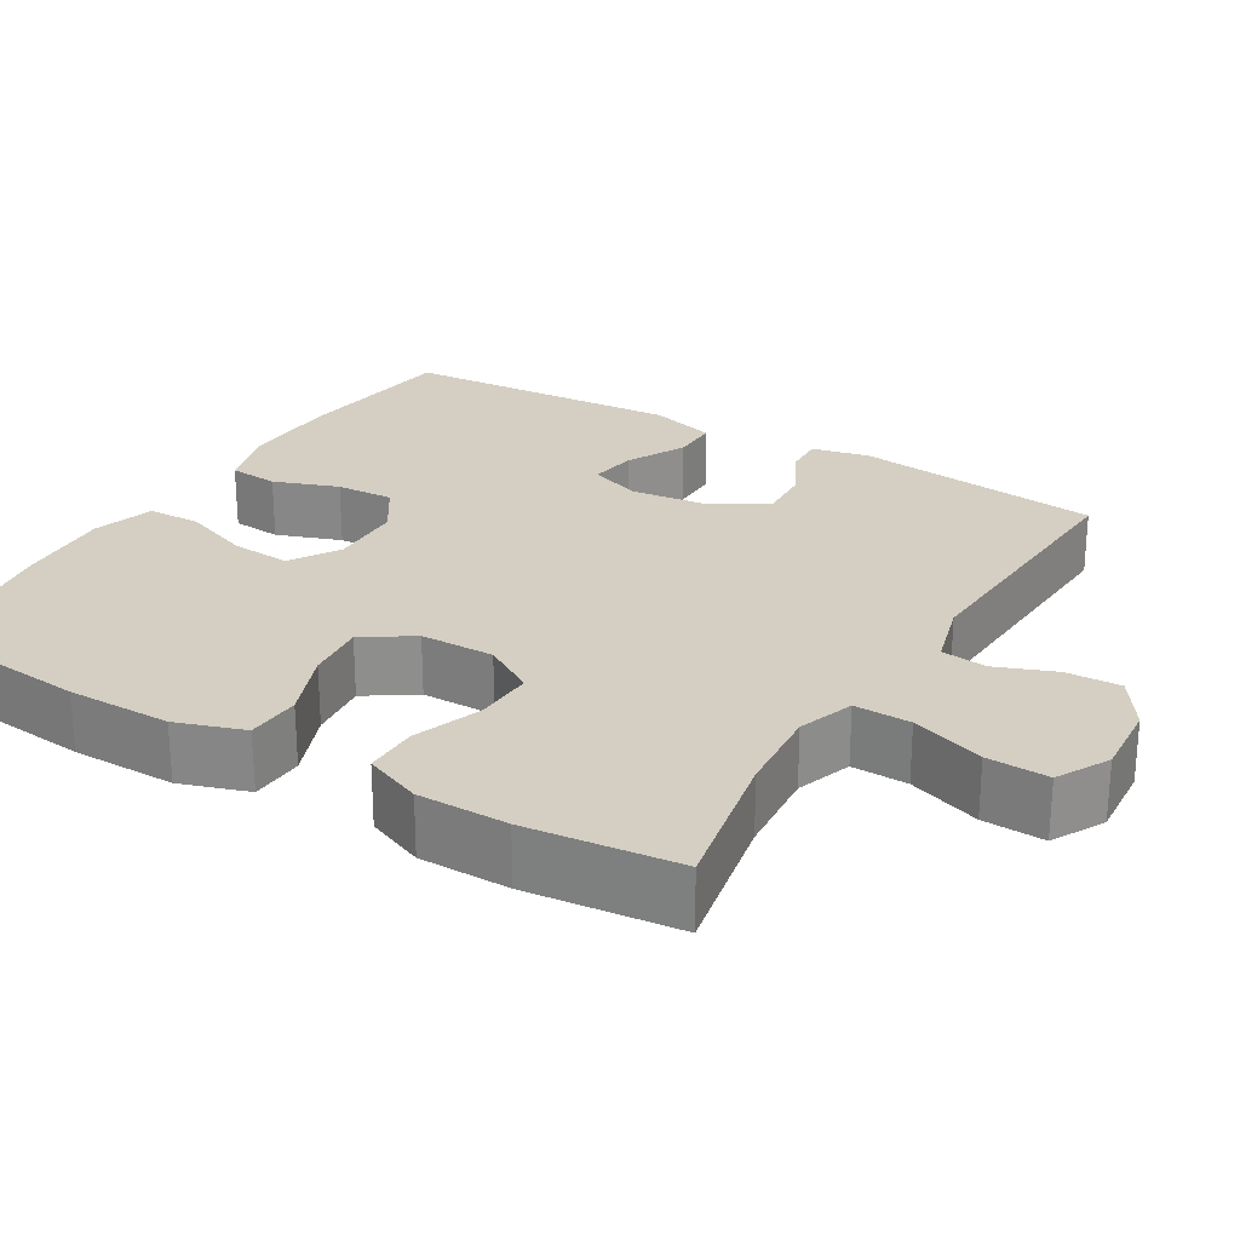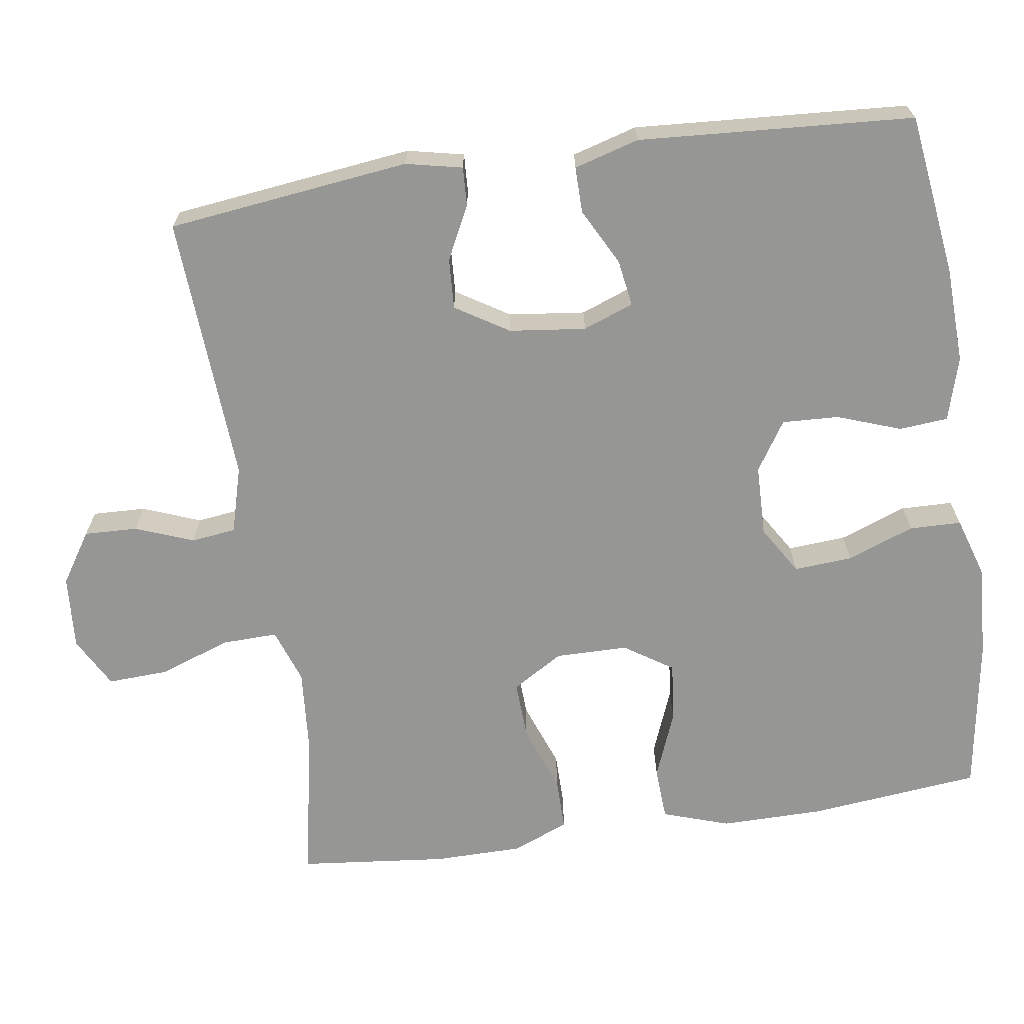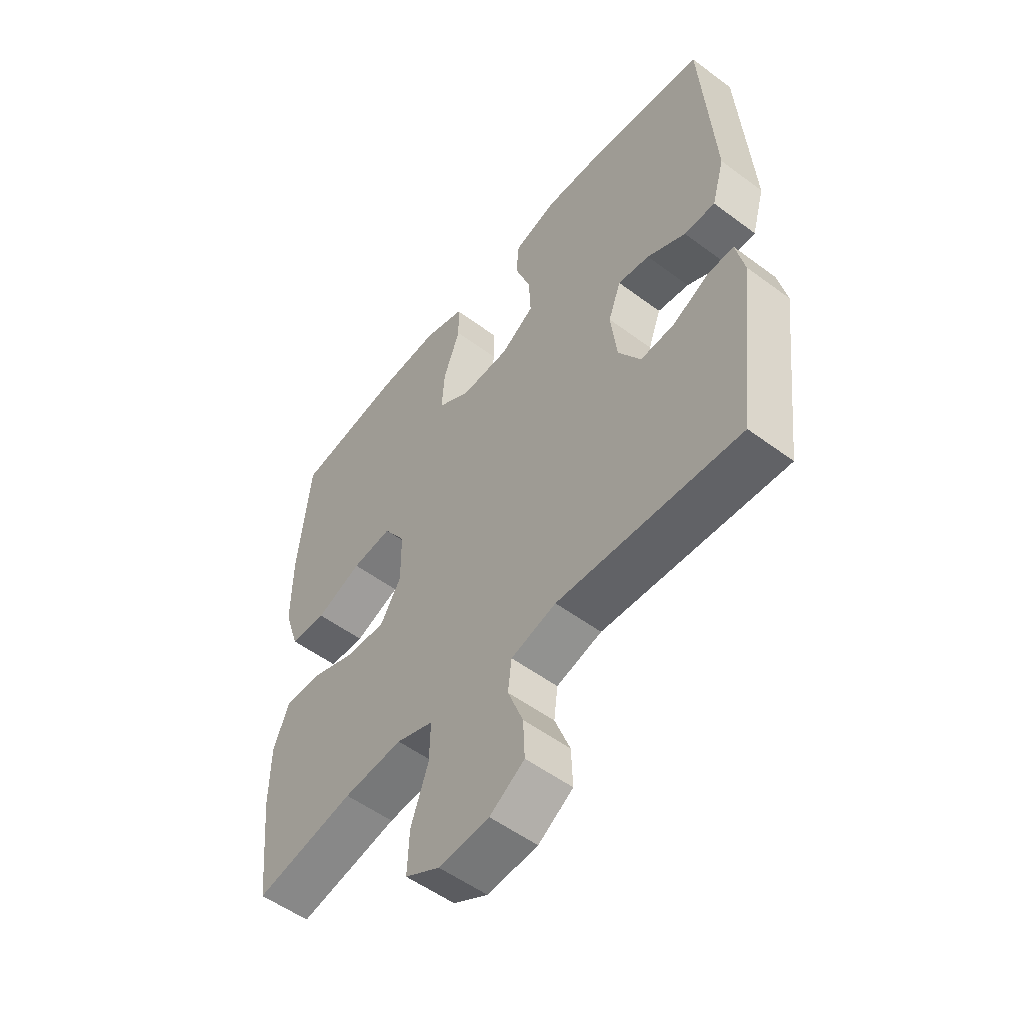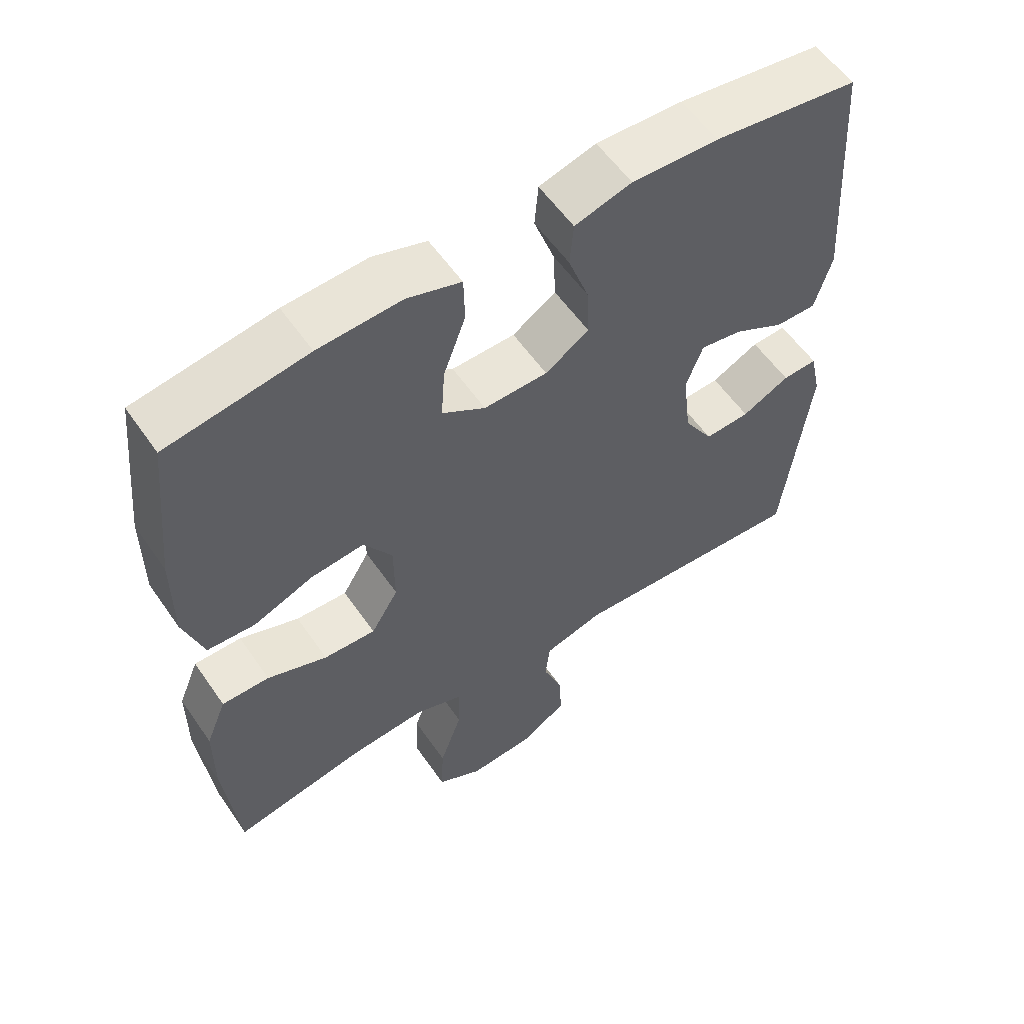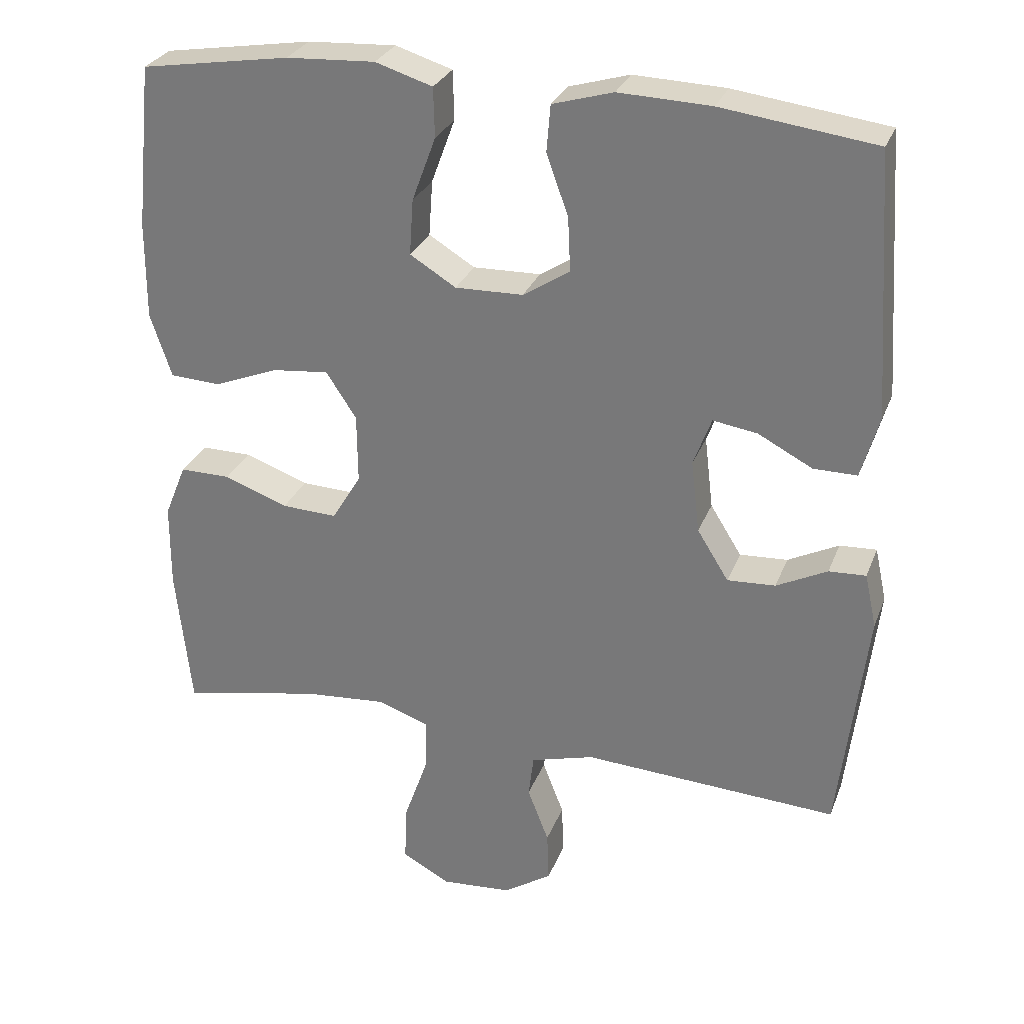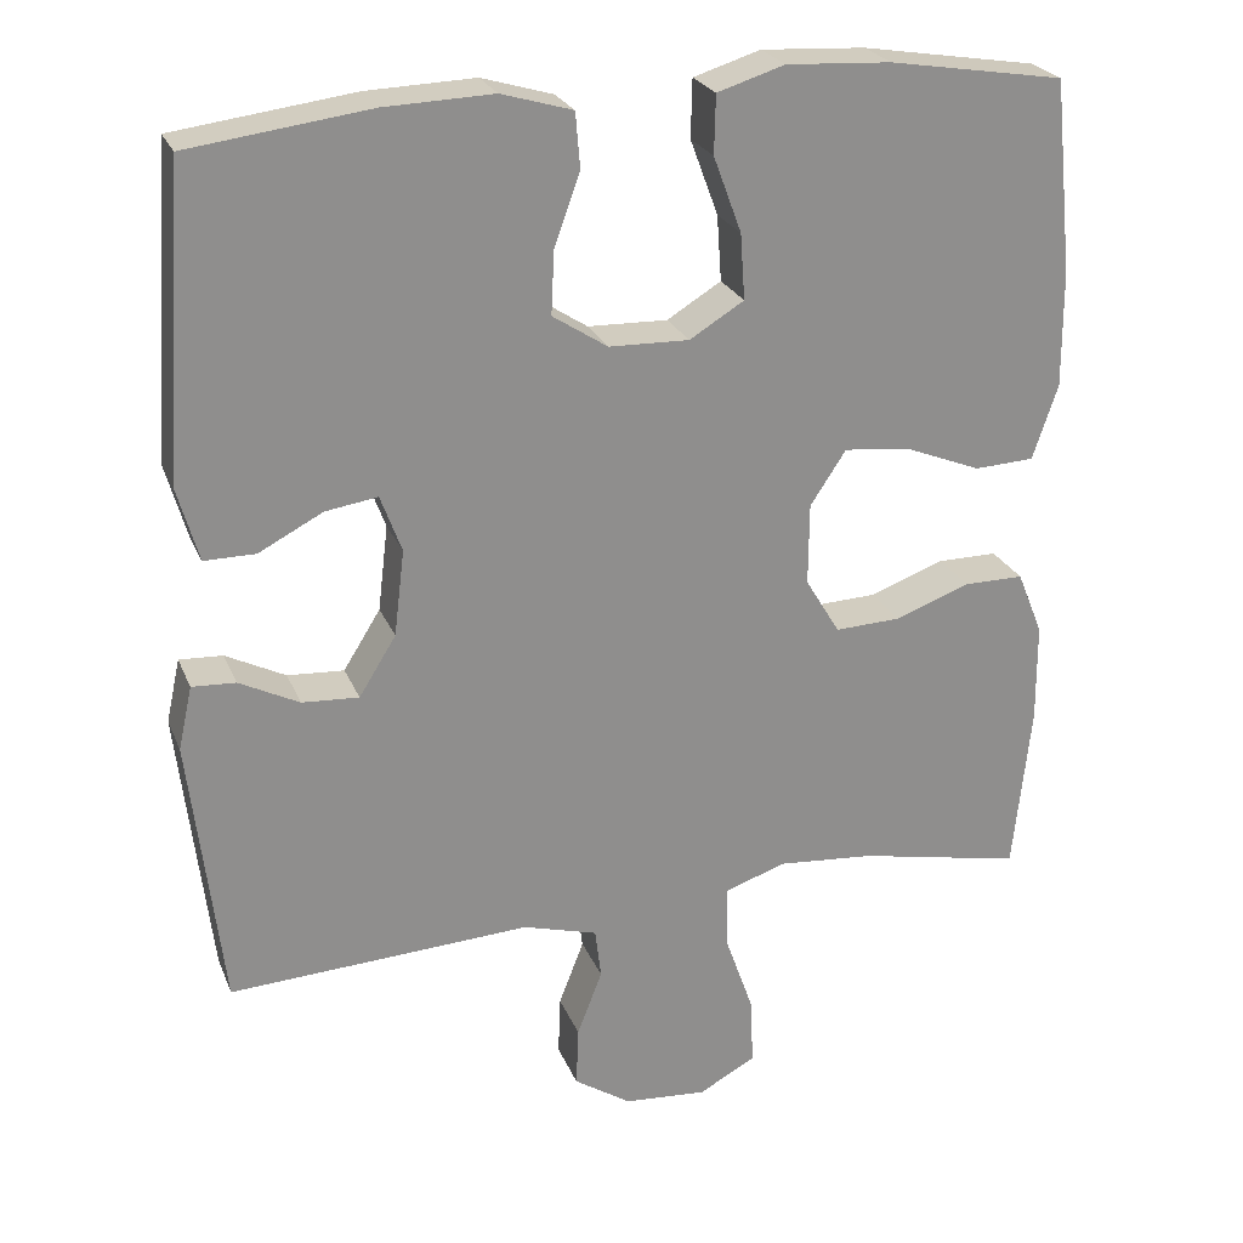
<metadata>
{"format":"obj","ext":"obj","renderer":"f3d","projection":"perspective","resolution":1024,"background":"white","views":[{"elev":25.5,"azim":120.8,"up":"+Y"},{"elev":-67.7,"azim":-81.5,"up":"+Y"},{"elev":-53.5,"azim":-128.5,"up":"+Z"},{"elev":57.1,"azim":145.7,"up":"+Z"},{"elev":28.6,"azim":-161.5,"up":"+Z"},{"elev":24.4,"azim":-18.5,"up":"+Z"}]}
</metadata>
<code>
o path398
v -0.1401 0.0375 -0.4476
v -0.05119 0.0375 -0.4725
v -0.04388 0.0375 -0.5323
v -0.07381 0.0375 -0.6098
v -0.07652 0.0375 -0.6813
v -0.00846 0.0375 -0.7256
v 0.09009 0.0375 -0.733
v 0.1579 0.0375 -0.6961
v 0.1543 0.0375 -0.6151
v 0.1207 0.0375 -0.5193
v 0.1187 0.0375 -0.4454
v 0.1916 0.0375 -0.4198
v 0.3075 0.0375 -0.4291
v 0.5031 0.0375 -0.4681
v 0.5242 0.0375 -0.2687
v 0.5234 0.0375 -0.1503
v 0.4926 0.0375 -0.07508
v 0.4215 0.0375 -0.07544
v 0.3321 0.0375 -0.1083
v 0.2545 0.0375 -0.1116
v 0.2136 0.0375 -0.04411
v 0.2145 0.0375 0.05293
v 0.2571 0.0375 0.1175
v 0.3361 0.0375 0.1092
v 0.4264 0.0375 0.07345
v 0.4975 0.0375 0.07717
v 0.5273 0.0375 0.1664
v 0.5266 0.0375 0.3038
v 0.5031 0.0375 0.5338
v 0.2944 0.0375 0.5671
v 0.1701 0.0375 0.5739
v 0.09012 0.0375 0.5489
v 0.08846 0.0375 0.4797
v 0.1217 0.0375 0.3898
v 0.1271 0.0375 0.3118
v 0.06246 0.0375 0.2721
v -0.03267 0.0375 0.2744
v -0.09819 0.0375 0.3167
v -0.09452 0.0375 0.3925
v -0.06399 0.0375 0.4773
v -0.0694 0.0375 0.5424
v -0.154 0.0375 0.567
v -0.2831 0.0375 0.5622
v -0.4986 0.0375 0.5338
v -0.5233 0.0375 0.1668
v -0.4984 0.0375 0.07976
v -0.4373 0.0375 0.08018
v -0.3612 0.0375 0.12
v -0.299 0.0375 0.1295
v -0.2739 0.0375 0.06189
v -0.2861 0.0375 -0.04008
v -0.3302 0.0375 -0.111
v -0.3978 0.0375 -0.107
v -0.4688 0.0375 -0.07135
v -0.5207 0.0375 -0.06868
v -0.5372 0.0375 -0.1442
v -0.4986 0.0375 -0.4681
v -0.1401 -0.0375 -0.4476
v -0.05119 -0.0375 -0.4725
v -0.04388 -0.0375 -0.5323
v -0.07381 -0.0375 -0.6098
v -0.07652 -0.0375 -0.6813
v -0.00846 -0.0375 -0.7256
v 0.09009 -0.0375 -0.733
v 0.1579 -0.0375 -0.6961
v 0.1543 -0.0375 -0.6151
v 0.1207 -0.0375 -0.5193
v 0.1187 -0.0375 -0.4454
v 0.1916 -0.0375 -0.4198
v 0.3075 -0.0375 -0.4291
v 0.5031 -0.0375 -0.4681
v 0.5242 -0.0375 -0.2687
v 0.5234 -0.0375 -0.1503
v 0.4926 -0.0375 -0.07508
v 0.4215 -0.0375 -0.07544
v 0.3321 -0.0375 -0.1083
v 0.2545 -0.0375 -0.1116
v 0.2136 -0.0375 -0.04411
v 0.2145 -0.0375 0.05293
v 0.2571 -0.0375 0.1175
v 0.3361 -0.0375 0.1092
v 0.4264 -0.0375 0.07345
v 0.4975 -0.0375 0.07717
v 0.5273 -0.0375 0.1664
v 0.5266 -0.0375 0.3038
v 0.5031 -0.0375 0.5338
v 0.2944 -0.0375 0.5671
v 0.1701 -0.0375 0.5739
v 0.09012 -0.0375 0.5489
v 0.08846 -0.0375 0.4797
v 0.1217 -0.0375 0.3898
v 0.1271 -0.0375 0.3118
v 0.06246 -0.0375 0.2721
v -0.03267 -0.0375 0.2744
v -0.09819 -0.0375 0.3167
v -0.09452 -0.0375 0.3925
v -0.06399 -0.0375 0.4773
v -0.0694 -0.0375 0.5424
v -0.154 -0.0375 0.567
v -0.2831 -0.0375 0.5622
v -0.4986 -0.0375 0.5338
v -0.5233 -0.0375 0.1668
v -0.4984 -0.0375 0.07976
v -0.4373 -0.0375 0.08018
v -0.3612 -0.0375 0.12
v -0.299 -0.0375 0.1295
v -0.2739 -0.0375 0.06189
v -0.2861 -0.0375 -0.04008
v -0.3302 -0.0375 -0.111
v -0.3978 -0.0375 -0.107
v -0.4688 -0.0375 -0.07135
v -0.5207 -0.0375 -0.06868
v -0.5372 -0.0375 -0.1442
v -0.4986 -0.0375 -0.4681
v 0.4975 0.0375 0.07717
v 0.4975 0.0375 0.07717
v 0.5273 0.0375 0.1664
v 0.5266 0.0375 0.3038
v 0.5242 0.0375 -0.2687
v 0.5234 0.0375 -0.1503
v 0.4926 0.0375 -0.07508
v 0.4926 0.0375 -0.07508
v 0.5031 0.0375 -0.4681
v 0.5031 0.0375 -0.4681
v 0.5031 0.0375 0.5338
v 0.5031 0.0375 0.5338
v 0.4264 0.0375 0.07345
v 0.4215 0.0375 -0.07544
v 0.3361 0.0375 0.1092
v 0.3321 0.0375 -0.1083
v 0.3075 0.0375 -0.4291
v 0.2944 0.0375 0.5671
v 0.2571 0.0375 0.1175
v 0.2571 0.0375 0.1175
v 0.2545 0.0375 -0.1116
v 0.2545 0.0375 -0.1116
v 0.1916 0.0375 -0.4198
v 0.1701 0.0375 0.5739
v 0.2145 0.0375 0.05293
v 0.2136 0.0375 -0.04411
v 0.1187 0.0375 -0.4454
v 0.1187 0.0375 -0.4454
v 0.1217 0.0375 0.3898
v 0.1271 0.0375 0.3118
v 0.1271 0.0375 0.3118
v 0.09012 0.0375 0.5489
v 0.09012 0.0375 0.5489
v 0.09009 0.0375 -0.733
v 0.1579 0.0375 -0.6961
v 0.1579 0.0375 -0.6961
v 0.1543 0.0375 -0.6151
v 0.1207 0.0375 -0.5193
v 0.06246 0.0375 0.2721
v 0.08846 0.0375 0.4797
v -0.00846 0.0375 -0.7256
v -0.03267 0.0375 0.2744
v -0.07652 0.0375 -0.6813
v -0.09819 0.0375 0.3167
v -0.07381 0.0375 -0.6098
v -0.04388 0.0375 -0.5323
v -0.05119 0.0375 -0.4725
v -0.05119 0.0375 -0.4725
v -0.1401 0.0375 -0.4476
v -0.09452 0.0375 0.3925
v -0.06399 0.0375 0.4773
v -0.0694 0.0375 0.5424
v -0.0694 0.0375 0.5424
v -0.154 0.0375 0.567
v -0.2831 0.0375 0.5622
v -0.2739 0.0375 0.06189
v -0.2861 0.0375 -0.04008
v -0.299 0.0375 0.1295
v -0.299 0.0375 0.1295
v -0.3302 0.0375 -0.111
v -0.3302 0.0375 -0.111
v -0.3612 0.0375 0.12
v -0.3978 0.0375 -0.107
v -0.4373 0.0375 0.08018
v -0.4688 0.0375 -0.07135
v -0.4984 0.0375 0.07976
v -0.4984 0.0375 0.07976
v -0.5207 0.0375 -0.06868
v -0.5207 0.0375 -0.06868
v -0.4986 0.0375 -0.4681
v -0.4986 0.0375 -0.4681
v -0.4986 0.0375 0.5338
v -0.4986 0.0375 0.5338
v -0.5233 0.0375 0.1668
v -0.5372 0.0375 -0.1442
v 0.4975 -0.0375 0.07717
v 0.4975 -0.0375 0.07717
v 0.5273 -0.0375 0.1664
v 0.5266 -0.0375 0.3038
v 0.5242 -0.0375 -0.2687
v 0.5234 -0.0375 -0.1503
v 0.4926 -0.0375 -0.07508
v 0.4926 -0.0375 -0.07508
v 0.5031 -0.0375 -0.4681
v 0.5031 -0.0375 -0.4681
v 0.5031 -0.0375 0.5338
v 0.5031 -0.0375 0.5338
v 0.4264 -0.0375 0.07345
v 0.4215 -0.0375 -0.07544
v 0.3361 -0.0375 0.1092
v 0.3321 -0.0375 -0.1083
v 0.3075 -0.0375 -0.4291
v 0.2944 -0.0375 0.5671
v 0.2571 -0.0375 0.1175
v 0.2571 -0.0375 0.1175
v 0.2545 -0.0375 -0.1116
v 0.2545 -0.0375 -0.1116
v 0.1916 -0.0375 -0.4198
v 0.1701 -0.0375 0.5739
v 0.2145 -0.0375 0.05293
v 0.2136 -0.0375 -0.04411
v 0.1187 -0.0375 -0.4454
v 0.1187 -0.0375 -0.4454
v 0.1217 -0.0375 0.3898
v 0.1271 -0.0375 0.3118
v 0.1271 -0.0375 0.3118
v 0.09012 -0.0375 0.5489
v 0.09012 -0.0375 0.5489
v 0.09009 -0.0375 -0.733
v 0.1579 -0.0375 -0.6961
v 0.1579 -0.0375 -0.6961
v 0.1543 -0.0375 -0.6151
v 0.1207 -0.0375 -0.5193
v 0.06246 -0.0375 0.2721
v 0.08846 -0.0375 0.4797
v -0.00846 -0.0375 -0.7256
v -0.03267 -0.0375 0.2744
v -0.07652 -0.0375 -0.6813
v -0.09819 -0.0375 0.3167
v -0.07381 -0.0375 -0.6098
v -0.04388 -0.0375 -0.5323
v -0.05119 -0.0375 -0.4725
v -0.05119 -0.0375 -0.4725
v -0.1401 -0.0375 -0.4476
v -0.09452 -0.0375 0.3925
v -0.06399 -0.0375 0.4773
v -0.0694 -0.0375 0.5424
v -0.0694 -0.0375 0.5424
v -0.154 -0.0375 0.567
v -0.2831 -0.0375 0.5622
v -0.2739 -0.0375 0.06189
v -0.2861 -0.0375 -0.04008
v -0.299 -0.0375 0.1295
v -0.299 -0.0375 0.1295
v -0.3302 -0.0375 -0.111
v -0.3302 -0.0375 -0.111
v -0.3612 -0.0375 0.12
v -0.3978 -0.0375 -0.107
v -0.4373 -0.0375 0.08018
v -0.4688 -0.0375 -0.07135
v -0.4984 -0.0375 0.07976
v -0.4984 -0.0375 0.07976
v -0.5207 -0.0375 -0.06868
v -0.5207 -0.0375 -0.06868
v -0.4986 -0.0375 -0.4681
v -0.4986 -0.0375 -0.4681
v -0.4986 -0.0375 0.5338
v -0.4986 -0.0375 0.5338
v -0.5233 -0.0375 0.1668
v -0.5372 -0.0375 -0.1442
f 215 238 236
f 207 219 193
f 205 195 203
f 203 195 196
f 231 247 245
f 192 202 190
f 233 247 231
f 218 219 207
f 244 247 233
f 230 226 234
f 264 254 257
f 193 219 204
f 218 213 229
f 245 246 215
f 219 228 208
f 216 236 227
f 230 234 232
f 239 244 233
f 249 238 246
f 210 212 206
f 213 218 207
f 238 249 259
f 229 213 221
f 207 193 200
f 204 219 208
f 215 216 210
f 227 235 226
f 214 245 215
f 246 238 215
f 208 228 214
f 228 231 214
f 194 206 198
f 226 223 224
f 261 247 244
f 255 253 263
f 259 252 264
f 243 244 239
f 240 243 239
f 235 234 226
f 247 261 251
f 249 252 259
f 215 236 216
f 241 243 240
f 263 251 261
f 231 245 214
f 210 216 212
f 194 205 206
f 210 206 205
f 251 263 253
f 226 230 223
f 204 202 192
f 236 235 227
f 195 205 194
f 264 252 254
f 193 204 192
f 116 27 84 191
f 27 28 85 84
f 15 16 73 72
f 16 122 197 73
f 124 15 72 199
f 28 126 201 85
f 25 26 83 82
f 17 18 75 74
f 24 25 82 81
f 18 19 76 75
f 13 14 71 70
f 29 30 87 86
f 134 24 81 209
f 19 136 211 76
f 12 13 70 69
f 30 31 88 87
f 22 23 80 79
f 20 21 78 77
f 21 22 79 78
f 142 12 69 217
f 34 145 220 91
f 31 147 222 88
f 7 150 225 64
f 8 9 66 65
f 9 10 67 66
f 35 36 93 92
f 33 34 91 90
f 32 33 90 89
f 10 11 68 67
f 6 7 64 63
f 36 37 94 93
f 5 6 63 62
f 37 38 95 94
f 4 5 62 61
f 3 4 61 60
f 162 3 60 237
f 1 2 59 58
f 39 40 97 96
f 40 167 242 97
f 41 42 99 98
f 38 39 96 95
f 42 43 100 99
f 50 51 108 107
f 173 50 107 248
f 51 175 250 108
f 48 49 106 105
f 52 53 110 109
f 47 48 105 104
f 53 54 111 110
f 181 47 104 256
f 54 183 258 111
f 185 1 58 260
f 43 187 262 100
f 45 46 103 102
f 44 45 102 101
f 56 57 114 113
f 55 56 113 112
f 140 161 163
f 132 118 144
f 130 128 120
f 128 121 120
f 156 170 172
f 117 115 127
f 158 156 172
f 143 132 144
f 169 158 172
f 155 159 151
f 189 182 179
f 118 129 144
f 143 154 138
f 170 140 171
f 144 133 153
f 141 152 161
f 155 157 159
f 164 158 169
f 174 171 163
f 135 131 137
f 138 132 143
f 163 184 174
f 154 146 138
f 132 125 118
f 129 133 144
f 140 135 141
f 152 151 160
f 139 140 170
f 171 140 163
f 133 139 153
f 153 139 156
f 119 123 131
f 151 149 148
f 186 169 172
f 180 188 178
f 184 189 177
f 168 164 169
f 165 164 168
f 160 151 159
f 172 176 186
f 174 184 177
f 140 141 161
f 166 165 168
f 188 186 176
f 156 139 170
f 135 137 141
f 119 131 130
f 135 130 131
f 176 178 188
f 151 148 155
f 129 117 127
f 161 152 160
f 120 119 130
f 189 179 177
f 118 117 129

</code>
